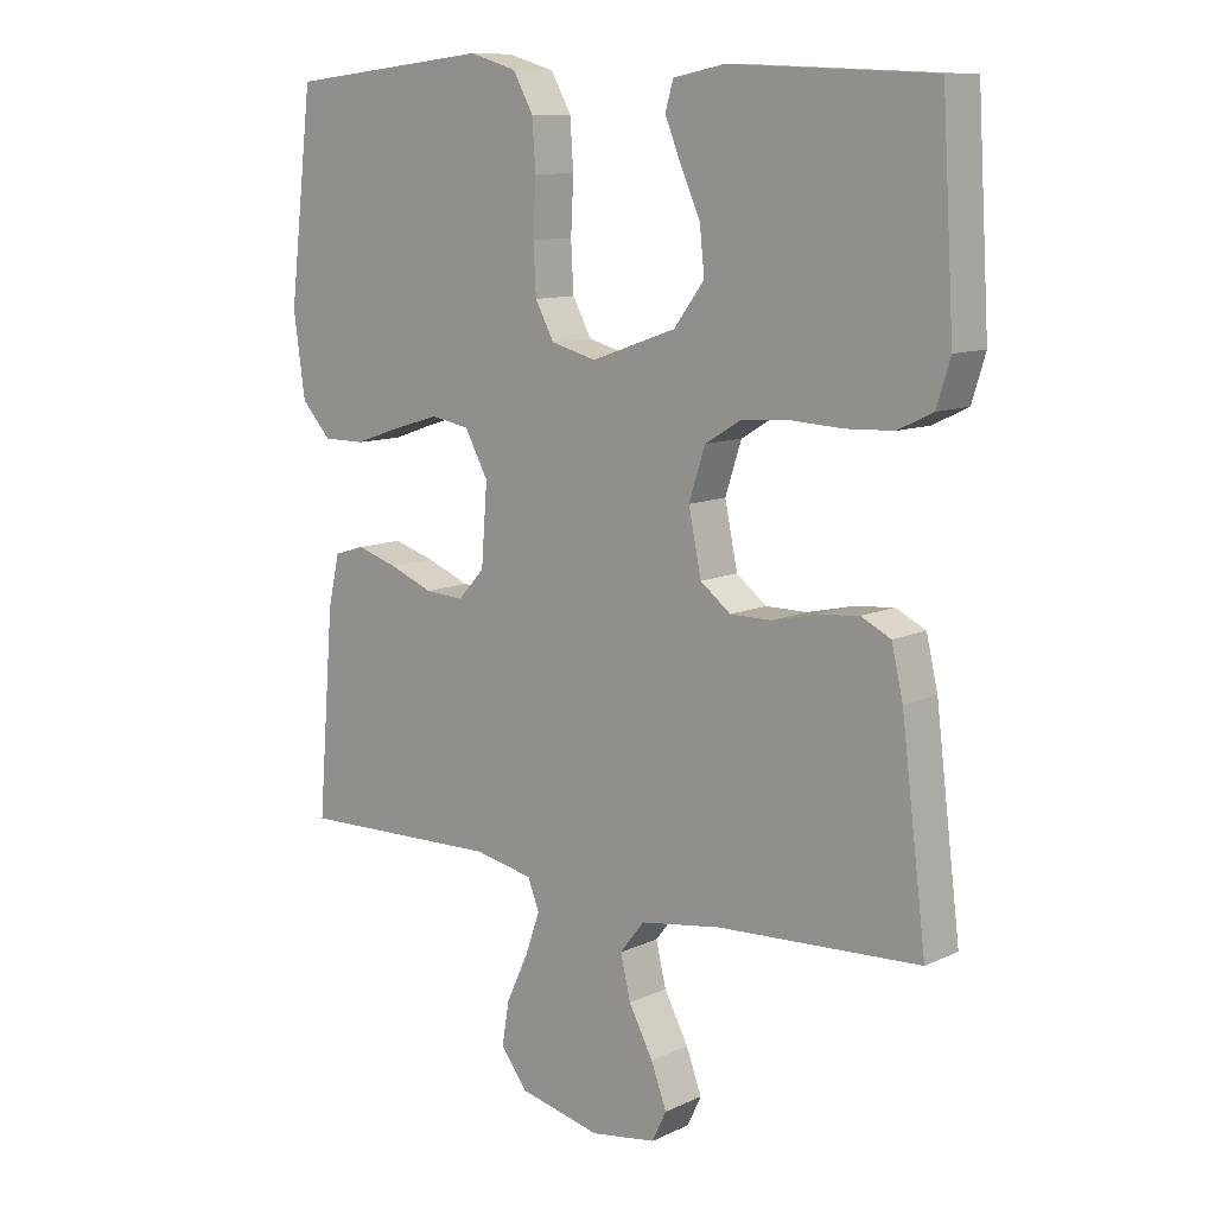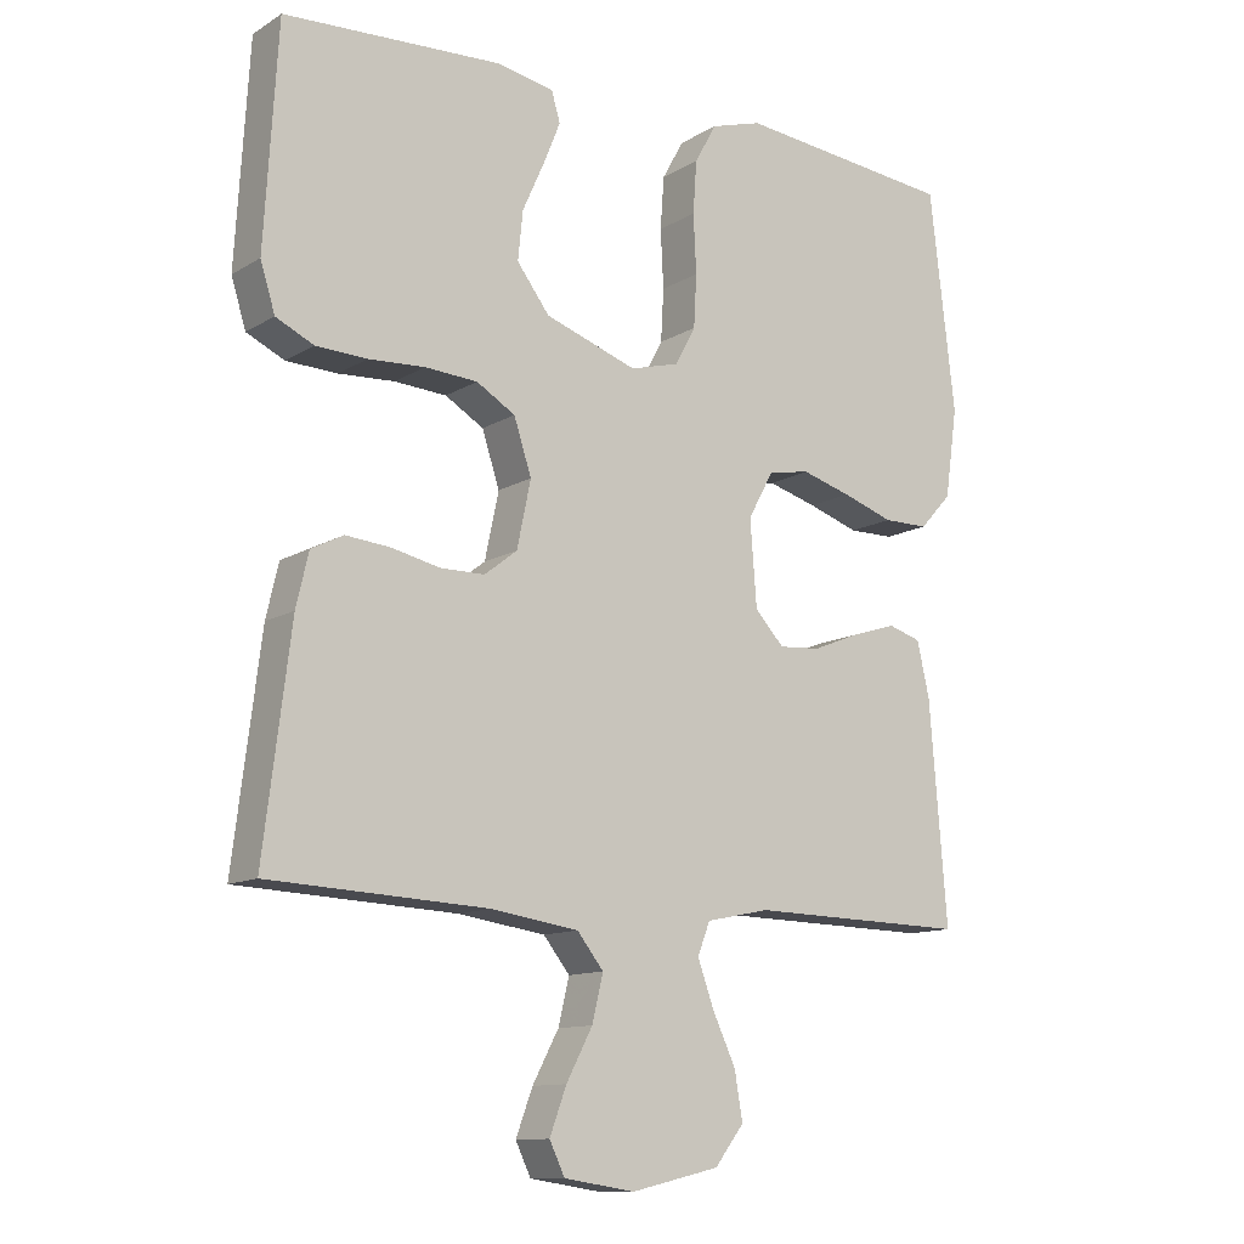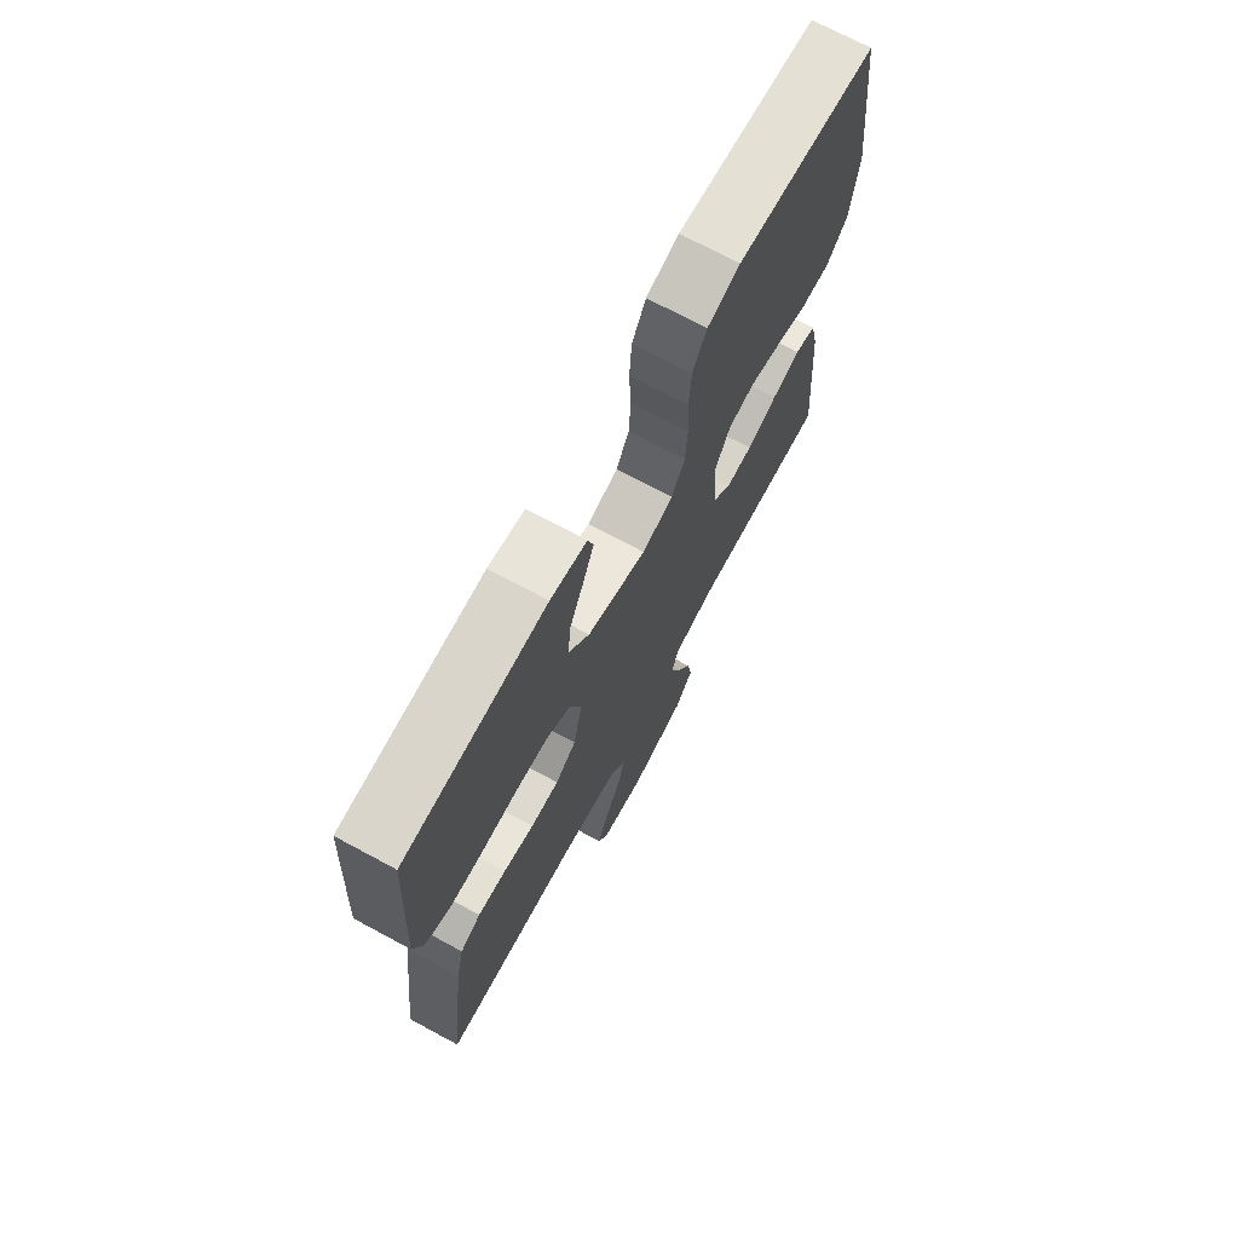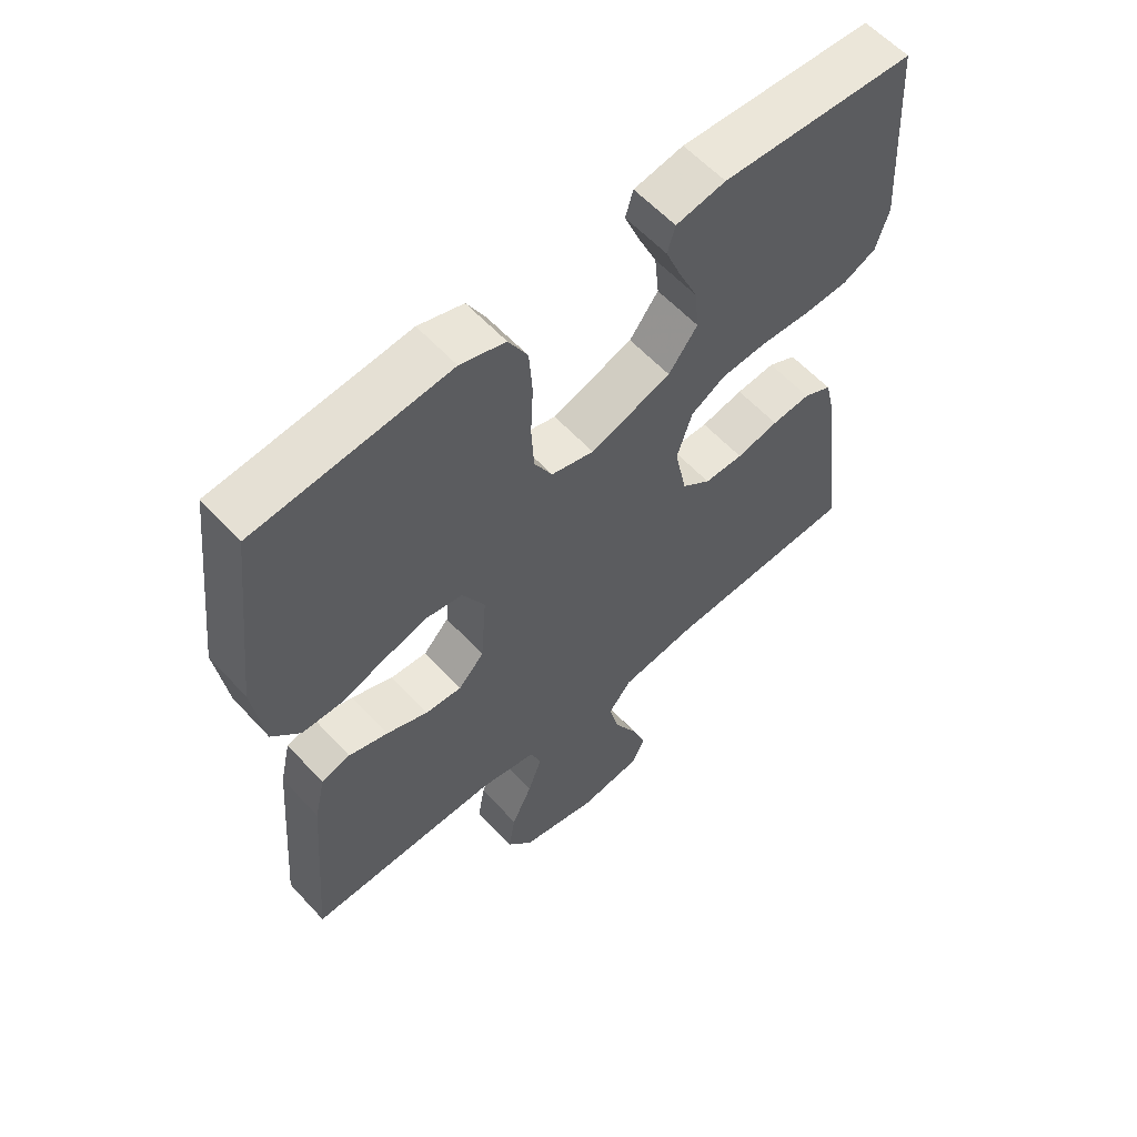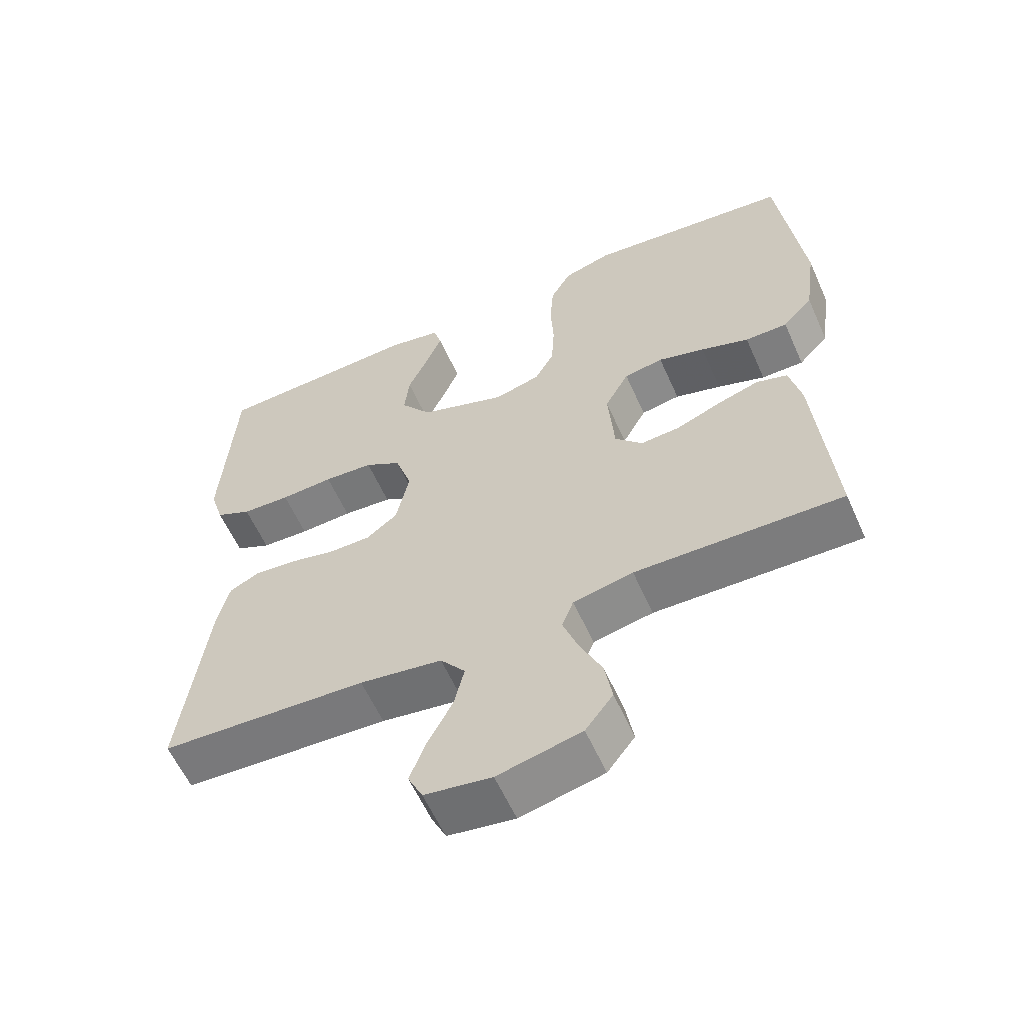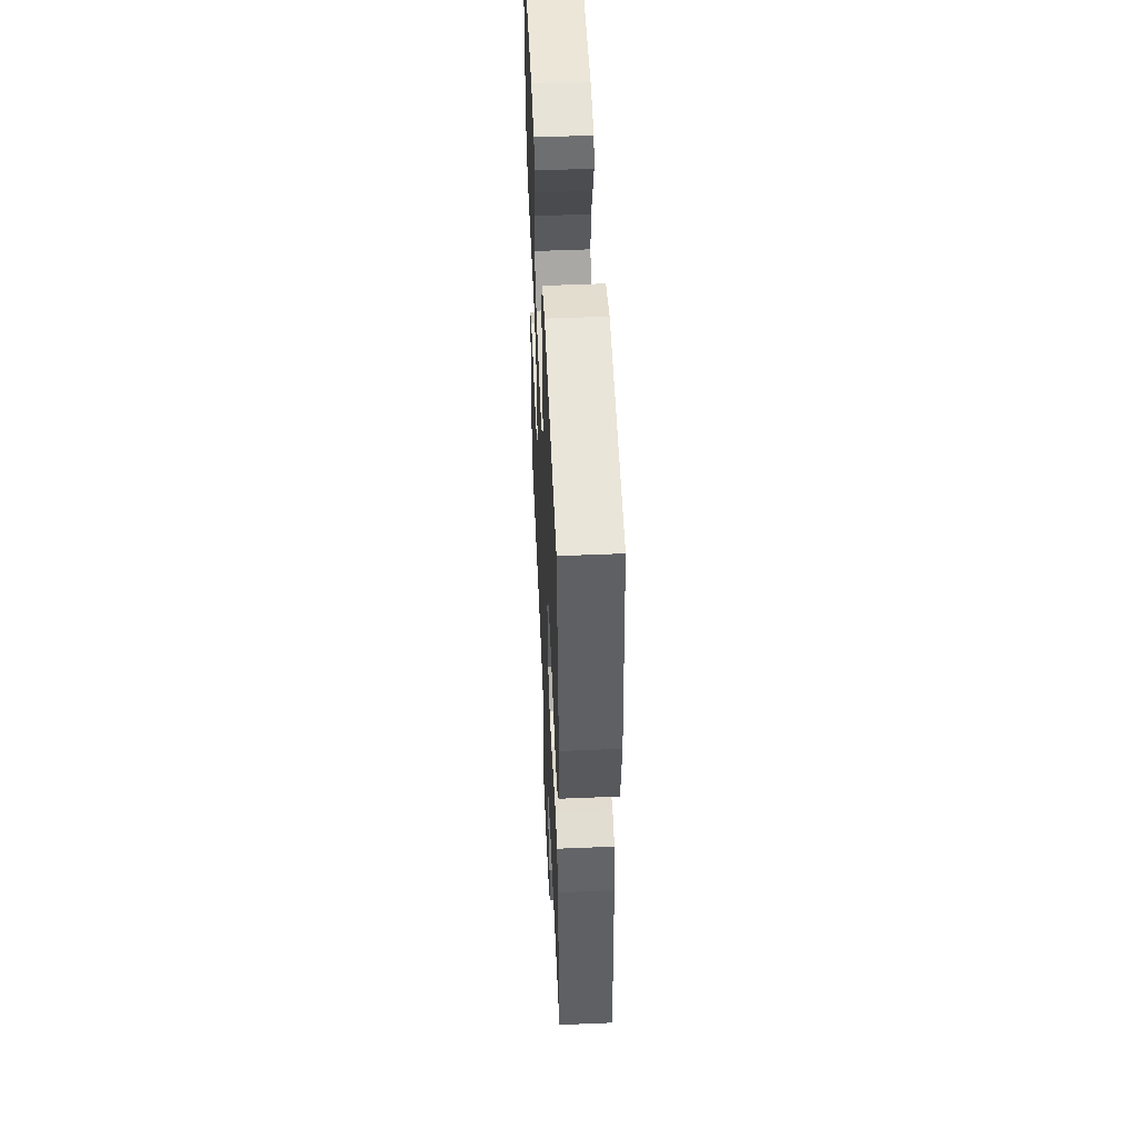
<metadata>
{"format":"obj","ext":"obj","renderer":"f3d","projection":"perspective","resolution":1024,"background":"white","views":[{"elev":10.4,"azim":40.8,"up":"+Z"},{"elev":-11.8,"azim":144.4,"up":"+Z"},{"elev":71.7,"azim":118.3,"up":"+Z"},{"elev":59.1,"azim":-42.2,"up":"+Z"},{"elev":-59.4,"azim":-156.0,"up":"+Z"},{"elev":51.9,"azim":-92.6,"up":"+Z"}]}
</metadata>
<code>
v 0.5 0.07 -0.5
v 0.2 0.07 -0.515
v 0.08 0.07 -0.533
v 0.044 0.07 -0.579
v 0.059 0.07 -0.642
v 0.095 0.07 -0.71
v 0.118 0.07 -0.772
v 0.097 0.07 -0.816
v 0 0.07 -0.831
v -0.121 0.07 -0.803
v -0.161 0.07 -0.751
v -0.15 0.07 -0.686
v -0.118 0.07 -0.617
v -0.096 0.07 -0.555
v -0.113 0.07 -0.511
v -0.2 0.07 -0.493
v -0.5 0.07 -0.5
v -0.476 0.07 -0.2
v -0.459 0.07 -0.125
v -0.414 0.07 -0.111
v -0.353 0.07 -0.13
v -0.288 0.07 -0.156
v -0.231 0.07 -0.16
v -0.191 0.07 -0.117
v -0.182 0.07 0
v -0.217 0.07 0.064
v -0.274 0.07 0.074
v -0.342 0.07 0.054
v -0.412 0.07 0.03
v -0.474 0.07 0.03
v -0.518 0.07 0.078
v -0.535 0.07 0.2
v -0.5 0.07 0.5
v -0.2 0.07 0.532
v -0.13 0.07 0.511
v -0.1 0.07 0.457
v -0.095 0.07 0.385
v -0.099 0.07 0.305
v -0.095 0.07 0.233
v -0.067 0.07 0.181
v 0 0.07 0.163
v 0.126 0.07 0.207
v 0.171 0.07 0.267
v 0.164 0.07 0.334
v 0.134 0.07 0.401
v 0.111 0.07 0.458
v 0.123 0.07 0.499
v 0.2 0.07 0.514
v 0.5 0.07 0.5
v 0.518 0.07 0.2
v 0.498 0.07 0.135
v 0.446 0.07 0.11
v 0.376 0.07 0.107
v 0.299 0.07 0.111
v 0.227 0.07 0.106
v 0.174 0.07 0.074
v 0.15 0.07 0
v 0.169 0.07 -0.091
v 0.214 0.07 -0.126
v 0.275 0.07 -0.126
v 0.341 0.07 -0.111
v 0.402 0.07 -0.105
v 0.446 0.07 -0.127
v 0.463 0.07 -0.2
v 0.5 0 -0.5
v 0.2 0 -0.515
v 0.08 0 -0.533
v 0.044 0 -0.579
v 0.059 0 -0.642
v 0.095 0 -0.71
v 0.118 0 -0.772
v 0.097 0 -0.816
v 0 0 -0.831
v -0.121 0 -0.803
v -0.161 0 -0.751
v -0.15 0 -0.686
v -0.118 0 -0.617
v -0.096 0 -0.555
v -0.113 0 -0.511
v -0.2 0 -0.493
v -0.5 0 -0.5
v -0.476 0 -0.2
v -0.459 0 -0.125
v -0.414 0 -0.111
v -0.353 0 -0.13
v -0.288 0 -0.156
v -0.231 0 -0.16
v -0.191 0 -0.117
v -0.182 0 0
v -0.217 0 0.064
v -0.274 0 0.074
v -0.342 0 0.054
v -0.412 0 0.03
v -0.474 0 0.03
v -0.518 0 0.078
v -0.535 0 0.2
v -0.5 0 0.5
v -0.2 0 0.532
v -0.13 0 0.511
v -0.1 0 0.457
v -0.095 0 0.385
v -0.099 0 0.305
v -0.095 0 0.233
v -0.067 0 0.181
v 0 0 0.163
v 0.126 0 0.207
v 0.171 0 0.267
v 0.164 0 0.334
v 0.134 0 0.401
v 0.111 0 0.458
v 0.123 0 0.499
v 0.2 0 0.514
v 0.5 0 0.5
v 0.518 0 0.2
v 0.498 0 0.135
v 0.446 0 0.11
v 0.376 0 0.107
v 0.299 0 0.111
v 0.227 0 0.106
v 0.174 0 0.074
v 0.15 0 0
v 0.169 0 -0.091
v 0.214 0 -0.126
v 0.275 0 -0.126
v 0.341 0 -0.111
v 0.402 0 -0.105
v 0.446 0 -0.127
v 0.463 0 -0.2
f 64 1 2
f 63 64 2
f 62 63 2
f 61 62 2
f 60 61 2
f 59 60 2 3
f 58 59 3 4
f 57 58 4
f 52 53 54
f 51 52 54
f 50 51 54
f 49 50 54
f 48 49 54
f 47 48 54
f 46 47 54
f 45 46 54
f 44 45 54
f 43 44 54 55
f 42 43 55 56
f 36 37 38
f 35 36 38
f 34 35 38
f 33 34 38
f 32 33 38
f 31 32 38
f 30 31 38
f 29 30 38
f 28 29 38
f 27 28 38 39
f 26 27 39 40
f 20 21 22
f 19 20 22
f 18 19 22
f 17 18 22
f 16 17 22
f 15 16 22 23
f 14 15 23 24
f 11 12 13
f 10 11 13
f 9 10 13
f 8 9 13
f 7 8 13
f 6 7 13
f 5 6 13
f 4 5 13 14
f 14 24 25
f 4 14 25
f 57 4 25
f 57 25 26
f 56 57 26
f 42 56 26
f 41 42 26
f 26 40 41
f 66 65 128
f 66 128 127
f 66 127 126
f 66 126 125
f 66 125 124
f 67 66 124 123
f 68 67 123 122
f 68 122 121
f 118 117 116
f 118 116 115
f 118 115 114
f 118 114 113
f 118 113 112
f 118 112 111
f 118 111 110
f 118 110 109
f 118 109 108
f 119 118 108 107
f 120 119 107 106
f 102 101 100
f 102 100 99
f 102 99 98
f 102 98 97
f 102 97 96
f 102 96 95
f 102 95 94
f 102 94 93
f 102 93 92
f 103 102 92 91
f 104 103 91 90
f 86 85 84
f 86 84 83
f 86 83 82
f 86 82 81
f 86 81 80
f 87 86 80 79
f 88 87 79 78
f 77 76 75
f 77 75 74
f 77 74 73
f 77 73 72
f 77 72 71
f 77 71 70
f 77 70 69
f 78 77 69 68
f 89 88 78
f 89 78 68
f 89 68 121
f 90 89 121
f 90 121 120
f 90 120 106
f 90 106 105
f 105 104 90
f 1 65 66 2
f 2 66 67 3
f 3 67 68 4
f 4 68 69 5
f 5 69 70 6
f 6 70 71 7
f 7 71 72 8
f 8 72 73 9
f 9 73 74 10
f 10 74 75 11
f 11 75 76 12
f 12 76 77 13
f 13 77 78 14
f 14 78 79 15
f 15 79 80 16
f 16 80 81 17
f 17 81 82 18
f 18 82 83 19
f 19 83 84 20
f 20 84 85 21
f 21 85 86 22
f 22 86 87 23
f 23 87 88 24
f 24 88 89 25
f 25 89 90 26
f 26 90 91 27
f 27 91 92 28
f 28 92 93 29
f 29 93 94 30
f 30 94 95 31
f 31 95 96 32
f 32 96 97 33
f 33 97 98 34
f 34 98 99 35
f 35 99 100 36
f 36 100 101 37
f 37 101 102 38
f 38 102 103 39
f 39 103 104 40
f 40 104 105 41
f 41 105 106 42
f 42 106 107 43
f 43 107 108 44
f 44 108 109 45
f 45 109 110 46
f 46 110 111 47
f 47 111 112 48
f 48 112 113 49
f 49 113 114 50
f 50 114 115 51
f 51 115 116 52
f 52 116 117 53
f 53 117 118 54
f 54 118 119 55
f 55 119 120 56
f 56 120 121 57
f 57 121 122 58
f 58 122 123 59
f 59 123 124 60
f 60 124 125 61
f 61 125 126 62
f 62 126 127 63
f 63 127 128 64
f 64 128 65 1

</code>
